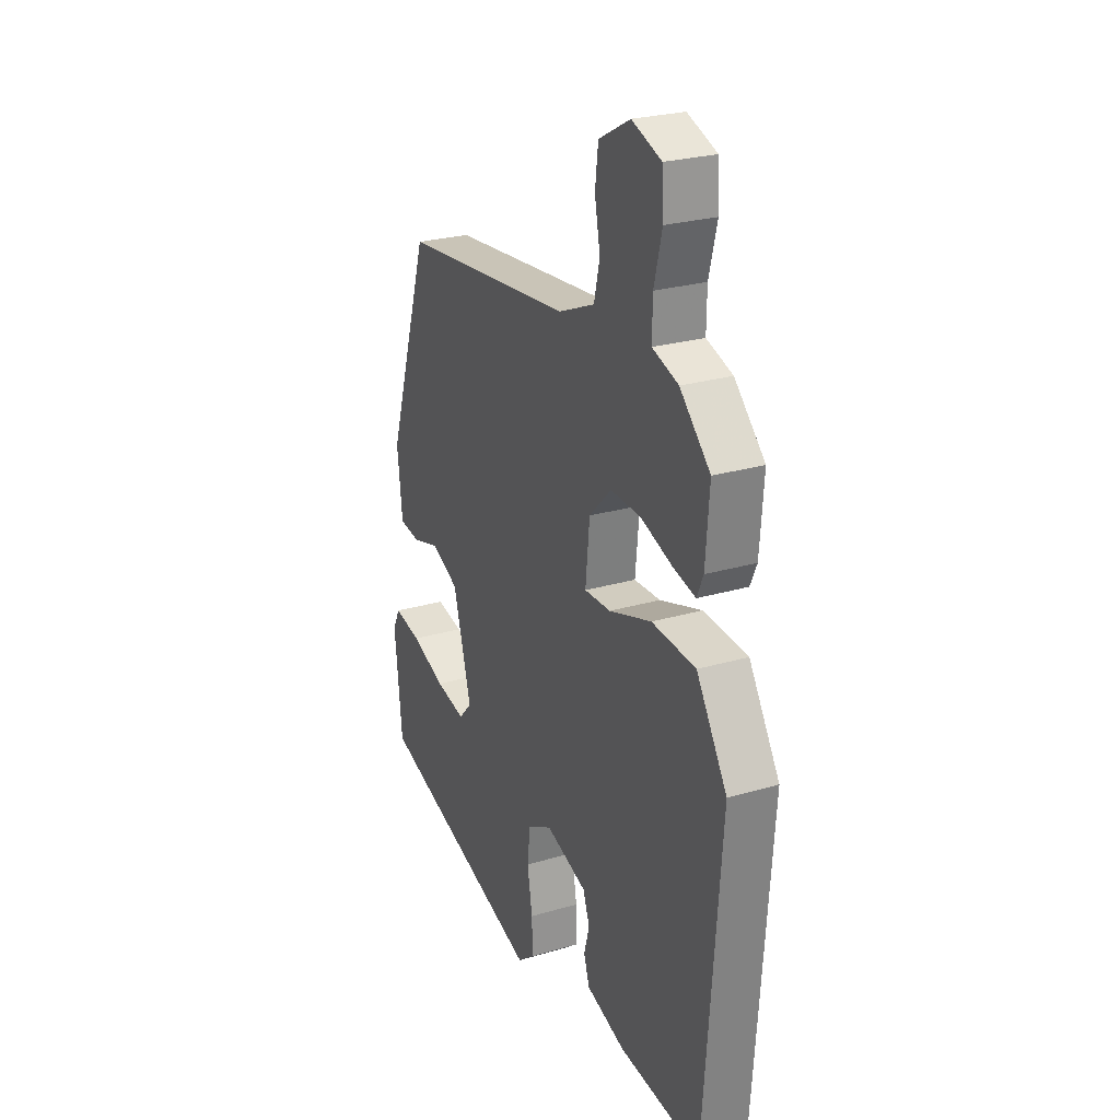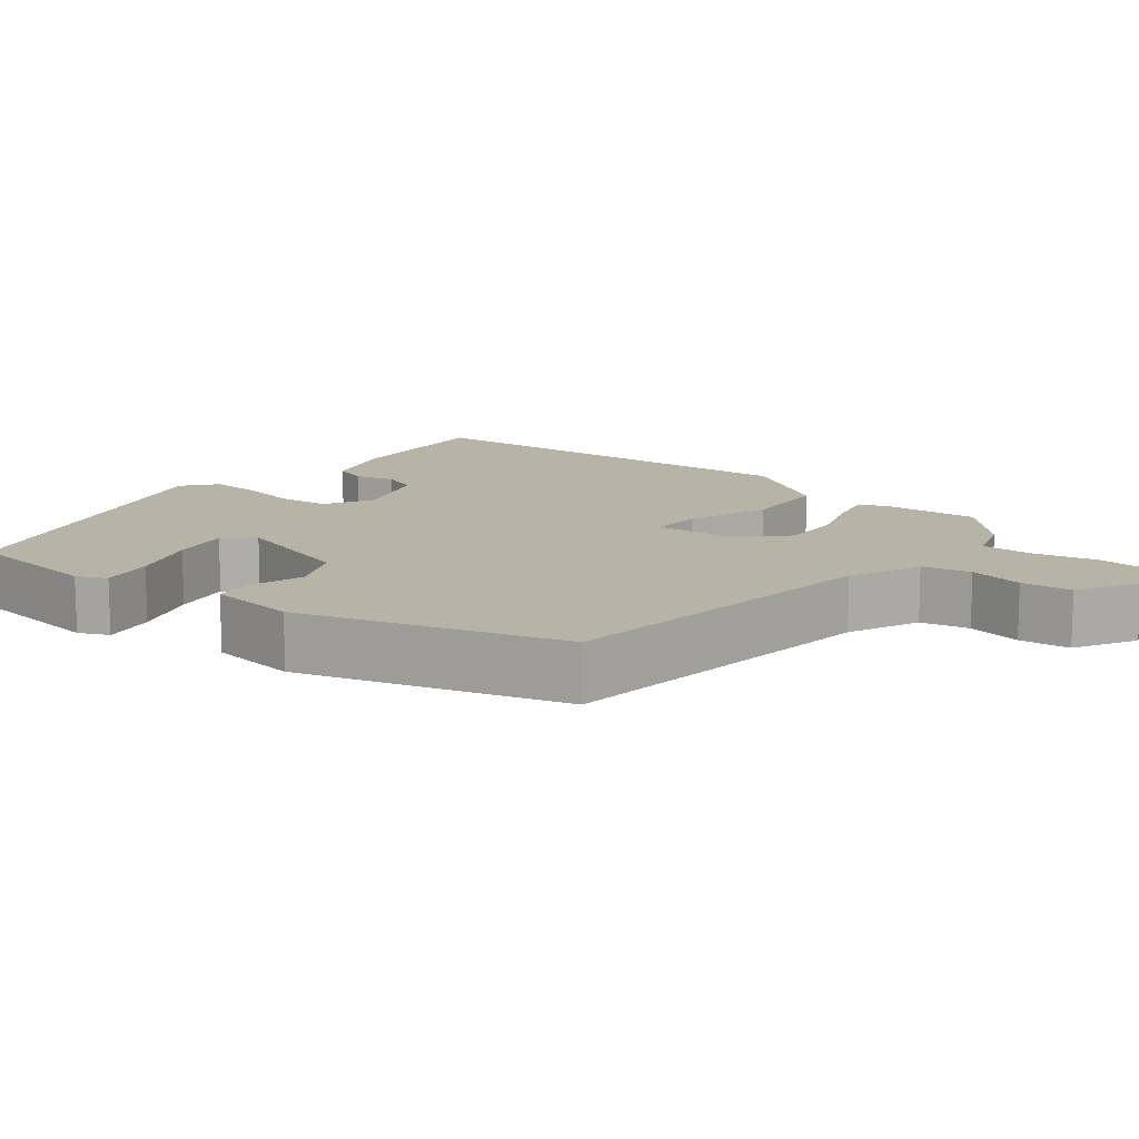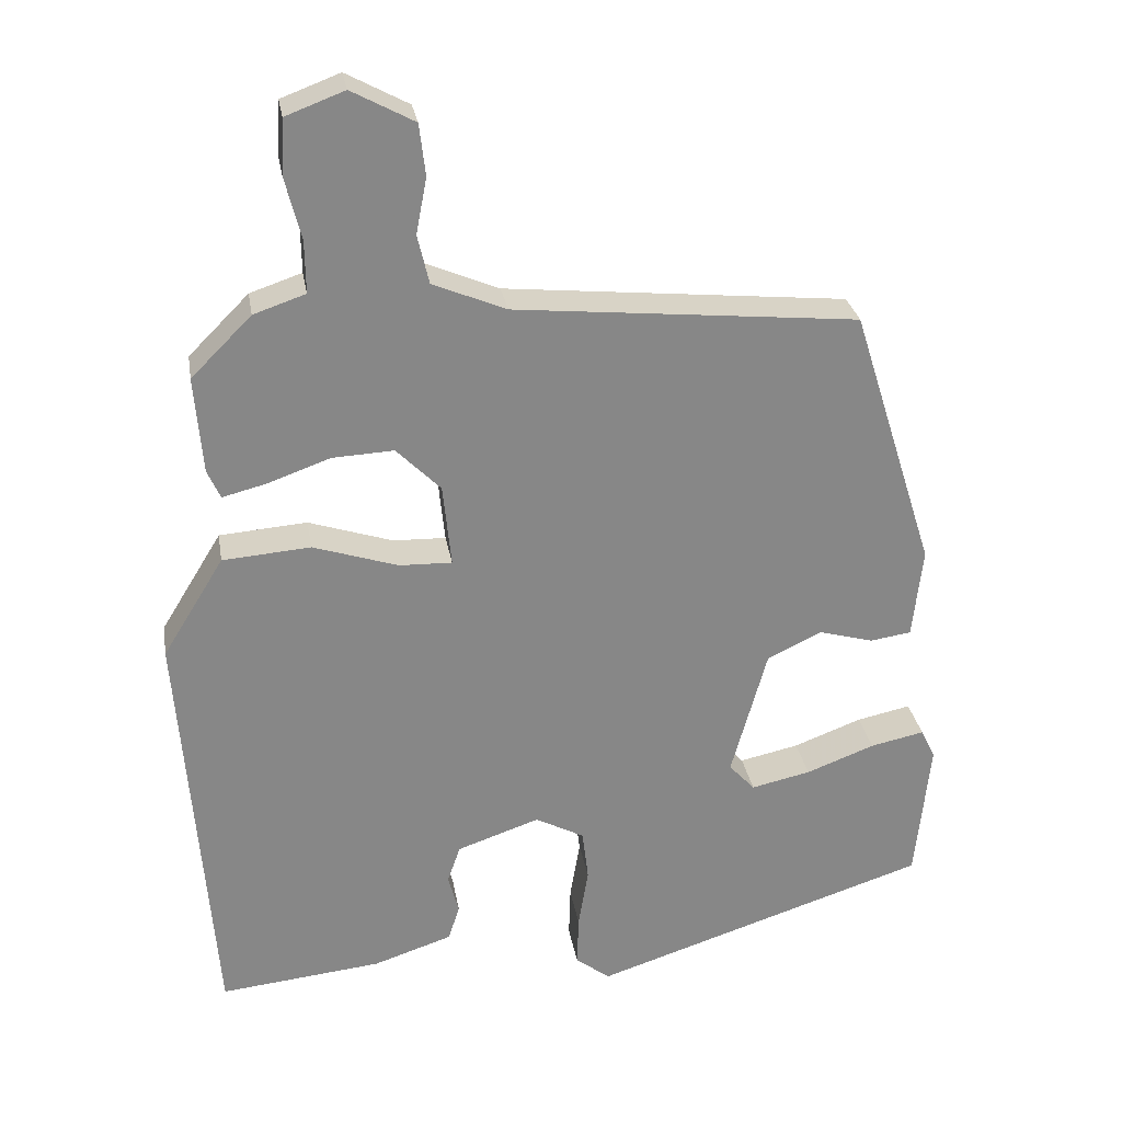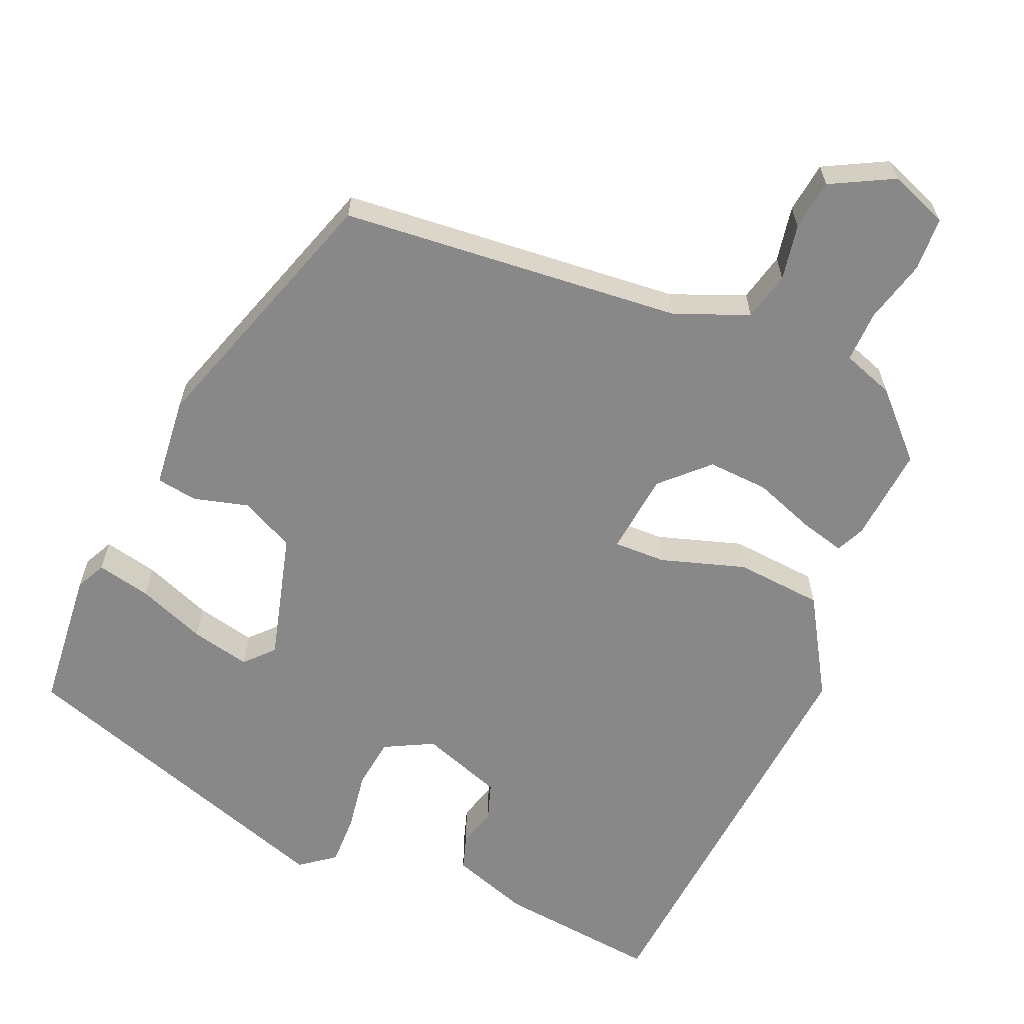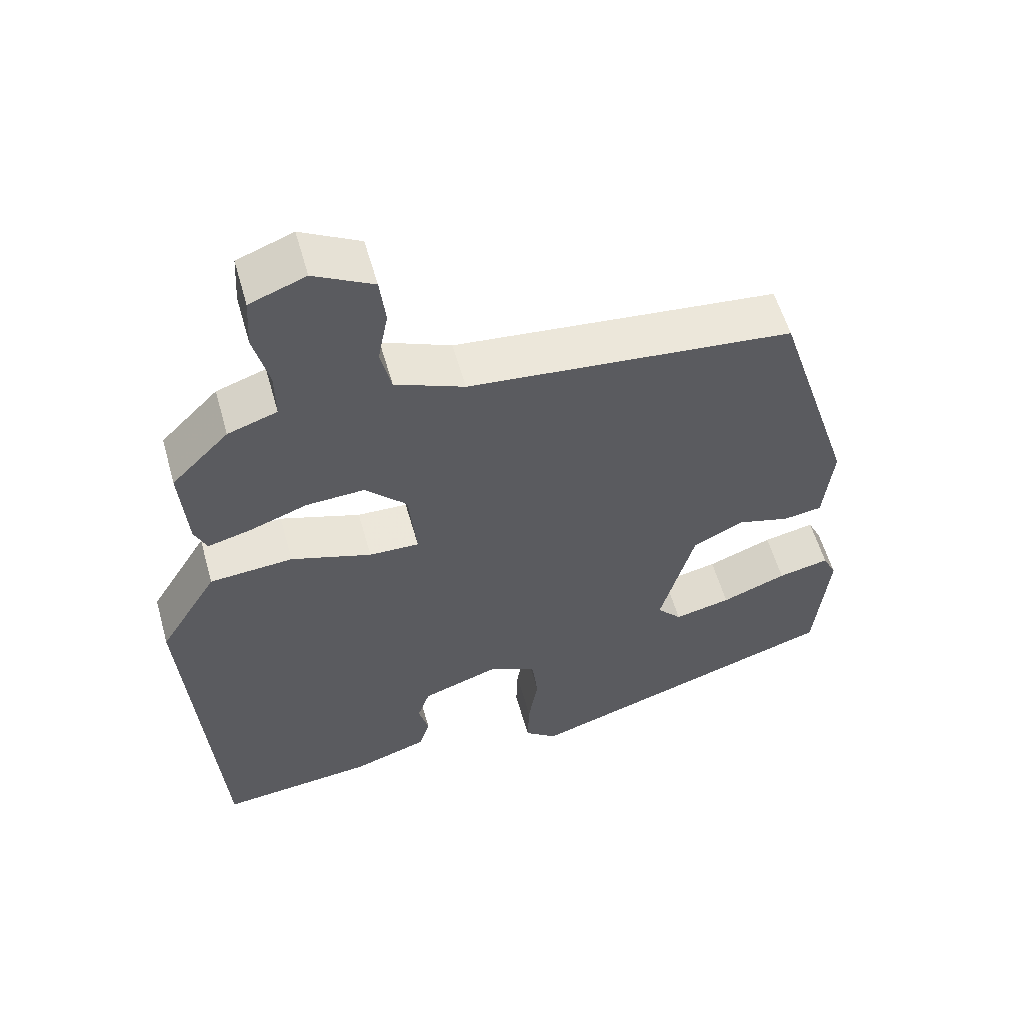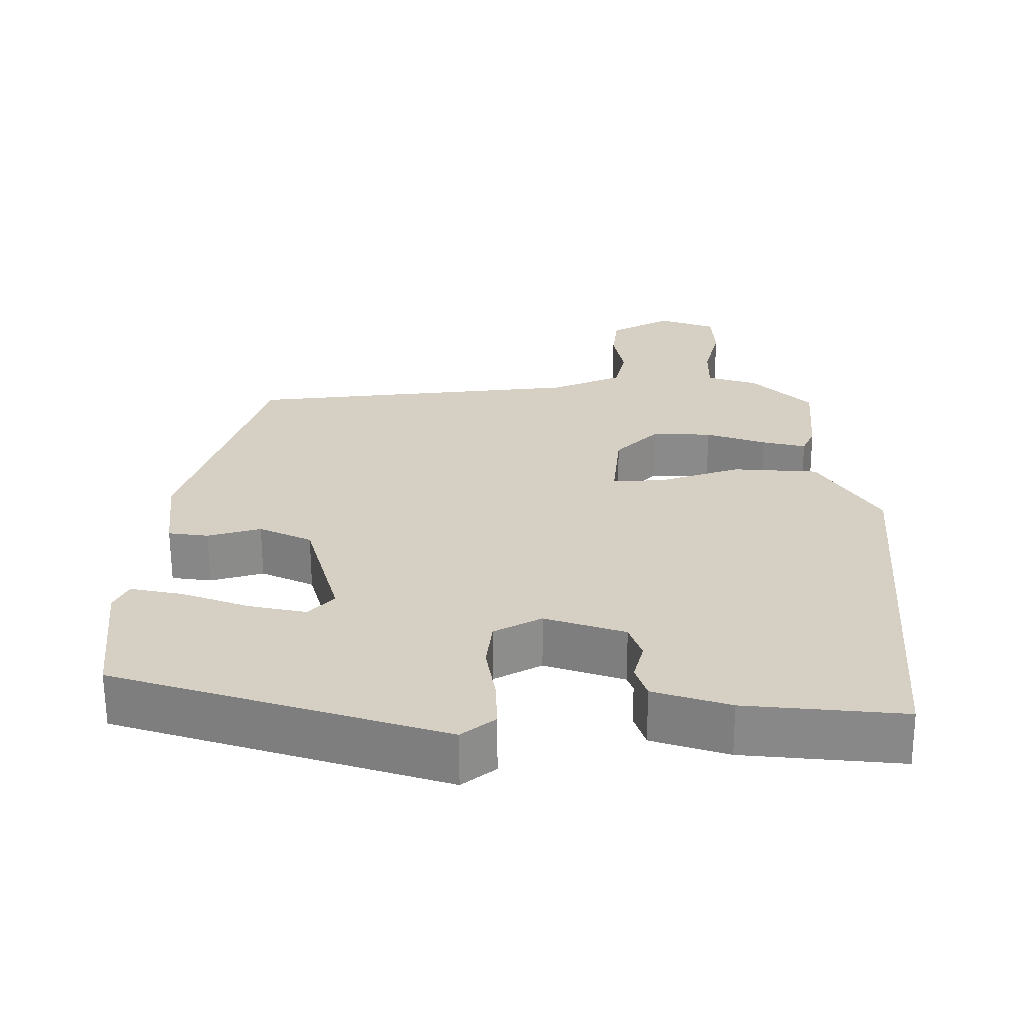
<metadata>
{"format":"obj","ext":"obj","renderer":"f3d","projection":"perspective","resolution":1024,"background":"white","views":[{"elev":25.5,"azim":64.6,"up":"+Z"},{"elev":12.9,"azim":-50.3,"up":"+Y"},{"elev":28.1,"azim":170.6,"up":"+Z"},{"elev":-62.7,"azim":-23.5,"up":"+Y"},{"elev":56.7,"azim":164.3,"up":"+Z"},{"elev":-63.8,"azim":0.3,"up":"+Z"}]}
</metadata>
<code>
v 0.5 0.07 -0.493
v 0.287 0.07 -0.471
v 0.184 0.07 -0.437
v 0.169 0.07 -0.391
v 0.183 0.07 -0.339
v 0.166 0.07 -0.29
v 0.058 0.07 -0.253
v -0.006 0.07 -0.287
v -0.014 0.07 -0.354
v -0.001 0.07 -0.433
v 0.001 0.07 -0.5
v -0.044 0.07 -0.535
v -0.486 0.07 -0.392
v -0.505 0.07 -0.206
v -0.486 0.07 -0.167
v -0.415 0.07 -0.182
v -0.325 0.07 -0.216
v -0.247 0.07 -0.233
v -0.213 0.07 -0.196
v -0.26 0.07 -0.026
v -0.331 0.07 0.008
v -0.403 0.07 -0.012
v -0.457 0.07 -0.004
v -0.47 0.07 0.115
v -0.36 0.07 0.461
v 0.09 0.07 0.505
v 0.186 0.07 0.545
v 0.201 0.07 0.609
v 0.187 0.07 0.682
v 0.195 0.07 0.749
v 0.277 0.07 0.793
v 0.354 0.07 0.764
v 0.358 0.07 0.693
v 0.337 0.07 0.61
v 0.336 0.07 0.542
v 0.404 0.07 0.519
v 0.483 0.07 0.44
v 0.473 0.07 0.314
v 0.456 0.07 0.276
v 0.397 0.07 0.291
v 0.316 0.07 0.32
v 0.236 0.07 0.324
v 0.178 0.07 0.266
v 0.167 0.07 0.158
v 0.236 0.07 0.16
v 0.347 0.07 0.196
v 0.462 0.07 0.187
v 0.542 0.07 0.057
v 0.5 0 -0.493
v 0.287 0 -0.471
v 0.184 0 -0.437
v 0.169 0 -0.391
v 0.183 0 -0.339
v 0.166 0 -0.29
v 0.058 0 -0.253
v -0.006 0 -0.287
v -0.014 0 -0.354
v -0.001 0 -0.433
v 0.001 0 -0.5
v -0.044 0 -0.535
v -0.486 0 -0.392
v -0.505 0 -0.206
v -0.486 0 -0.167
v -0.415 0 -0.182
v -0.325 0 -0.216
v -0.247 0 -0.233
v -0.213 0 -0.196
v -0.26 0 -0.026
v -0.331 0 0.008
v -0.403 0 -0.012
v -0.457 0 -0.004
v -0.47 0 0.115
v -0.36 0 0.461
v 0.09 0 0.505
v 0.186 0 0.545
v 0.201 0 0.609
v 0.187 0 0.682
v 0.195 0 0.749
v 0.277 0 0.793
v 0.354 0 0.764
v 0.358 0 0.693
v 0.337 0 0.61
v 0.336 0 0.542
v 0.404 0 0.519
v 0.483 0 0.44
v 0.473 0 0.314
v 0.456 0 0.276
v 0.397 0 0.291
v 0.316 0 0.32
v 0.236 0 0.324
v 0.178 0 0.266
v 0.167 0 0.158
v 0.236 0 0.16
v 0.347 0 0.196
v 0.462 0 0.187
v 0.542 0 0.057
f 45 46 47 48
f 44 45 48 1
f 38 39 40 41
f 38 41 42
f 35 36 37 38
f 35 38 42
f 34 35 42 43
f 32 33 34 43
f 28 29 30 31
f 27 28 31 32
f 23 24 25 26
f 21 22 23 26
f 20 21 26 27
f 19 20 27
f 14 15 16 17
f 14 17 18
f 13 14 18
f 12 13 18
f 9 10 11 12
f 8 9 12 18
f 7 8 18 19
f 2 3 4 5
f 44 1 2 5
f 44 5 6
f 19 27 32 43
f 7 19 43 44
f 6 7 44
f 96 95 94 93
f 49 96 93 92
f 89 88 87 86
f 90 89 86
f 86 85 84 83
f 90 86 83
f 91 90 83 82
f 91 82 81 80
f 79 78 77 76
f 80 79 76 75
f 74 73 72 71
f 74 71 70 69
f 75 74 69 68
f 75 68 67
f 65 64 63 62
f 66 65 62
f 66 62 61
f 66 61 60
f 60 59 58 57
f 66 60 57 56
f 67 66 56 55
f 53 52 51 50
f 53 50 49 92
f 54 53 92
f 91 80 75 67
f 92 91 67 55
f 92 55 54
f 1 49 50 2
f 2 50 51 3
f 3 51 52 4
f 4 52 53 5
f 5 53 54 6
f 6 54 55 7
f 7 55 56 8
f 8 56 57 9
f 9 57 58 10
f 10 58 59 11
f 11 59 60 12
f 12 60 61 13
f 13 61 62 14
f 14 62 63 15
f 15 63 64 16
f 16 64 65 17
f 17 65 66 18
f 18 66 67 19
f 19 67 68 20
f 20 68 69 21
f 21 69 70 22
f 22 70 71 23
f 23 71 72 24
f 24 72 73 25
f 25 73 74 26
f 26 74 75 27
f 27 75 76 28
f 28 76 77 29
f 29 77 78 30
f 30 78 79 31
f 31 79 80 32
f 32 80 81 33
f 33 81 82 34
f 34 82 83 35
f 35 83 84 36
f 36 84 85 37
f 37 85 86 38
f 38 86 87 39
f 39 87 88 40
f 40 88 89 41
f 41 89 90 42
f 42 90 91 43
f 43 91 92 44
f 44 92 93 45
f 45 93 94 46
f 46 94 95 47
f 47 95 96 48
f 48 96 49 1

</code>
